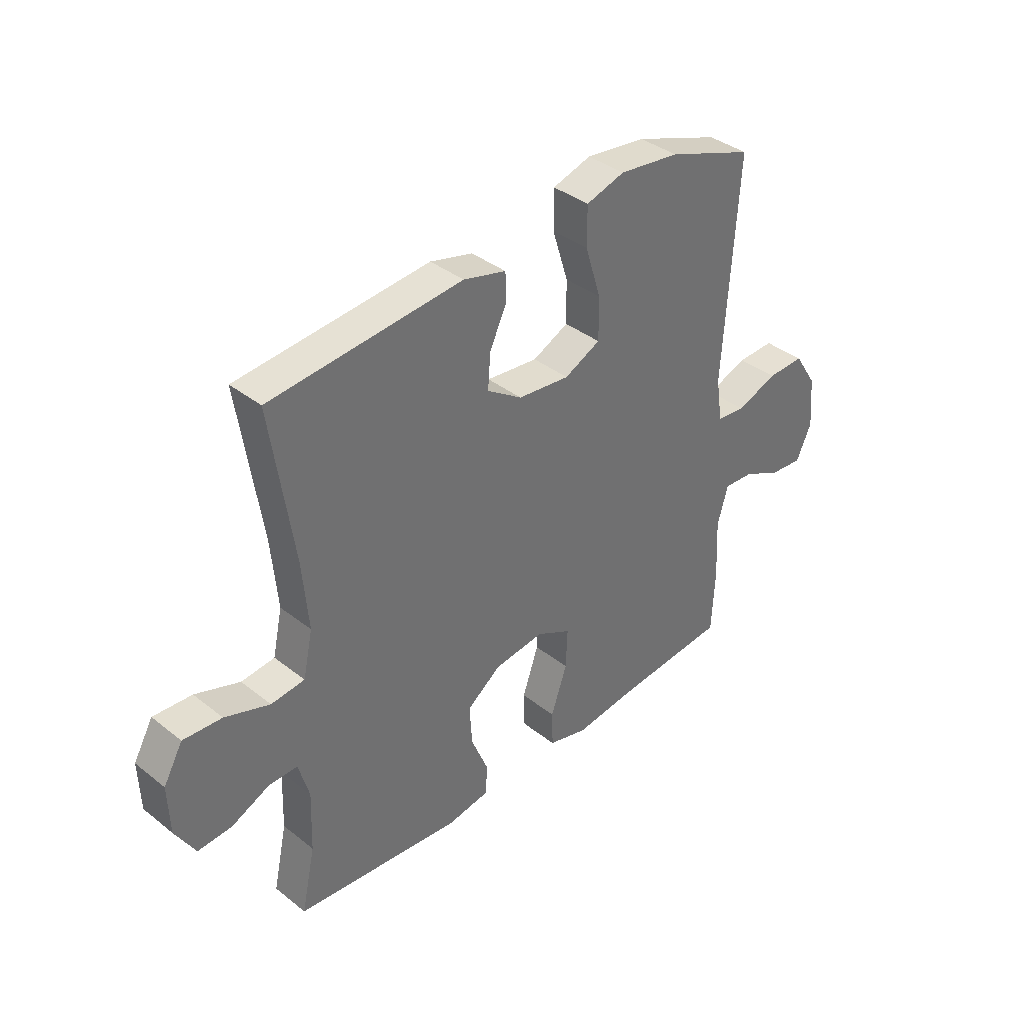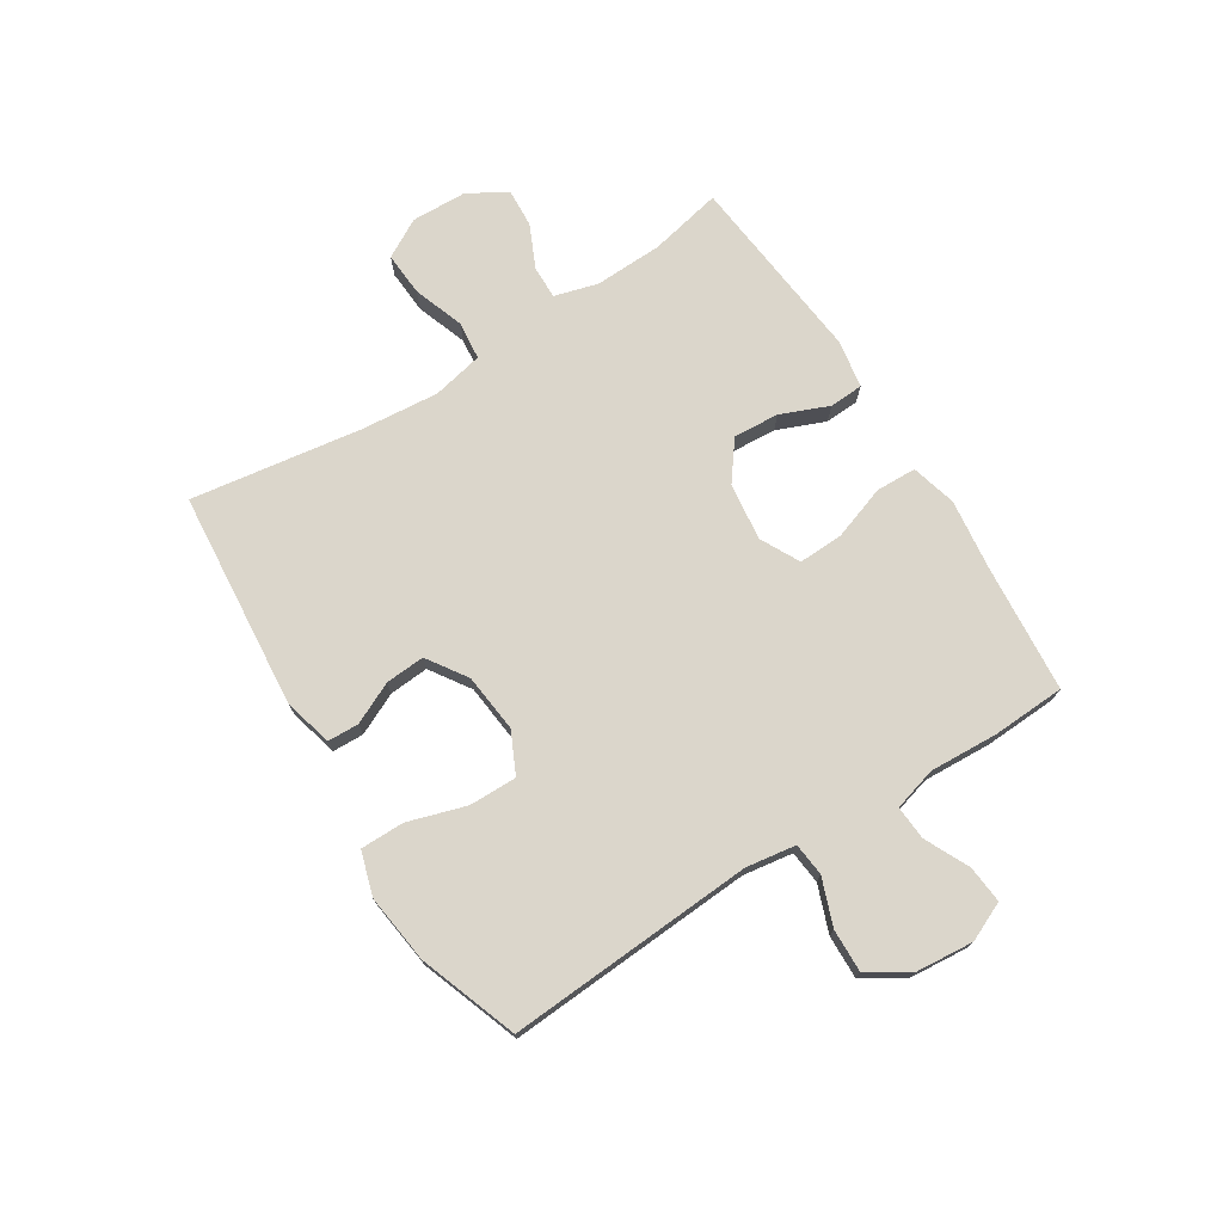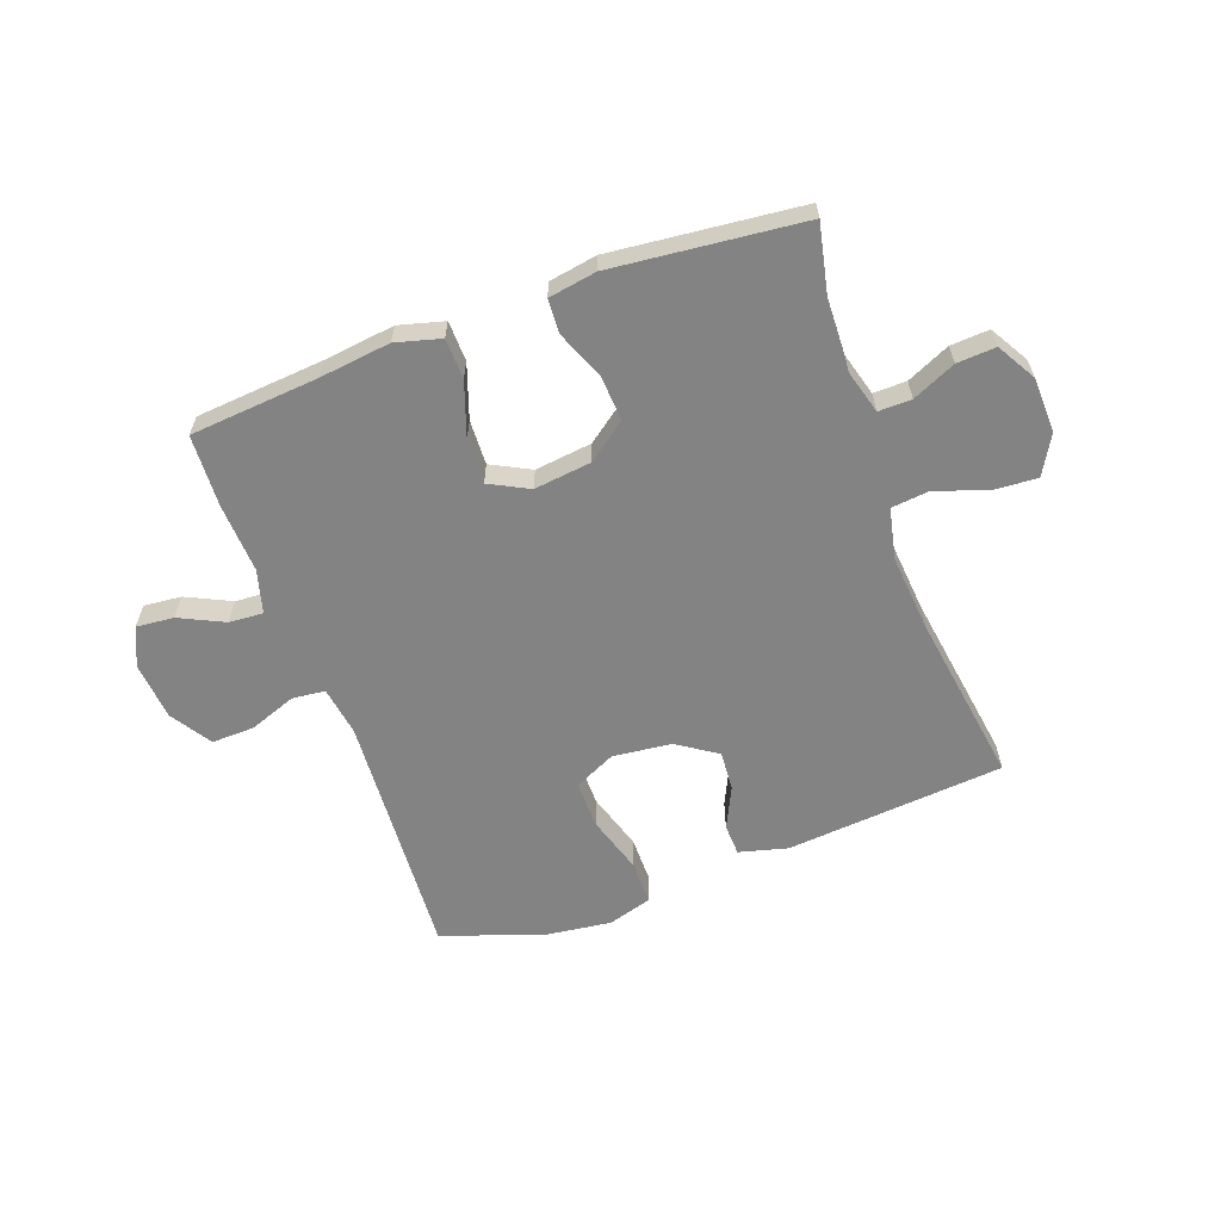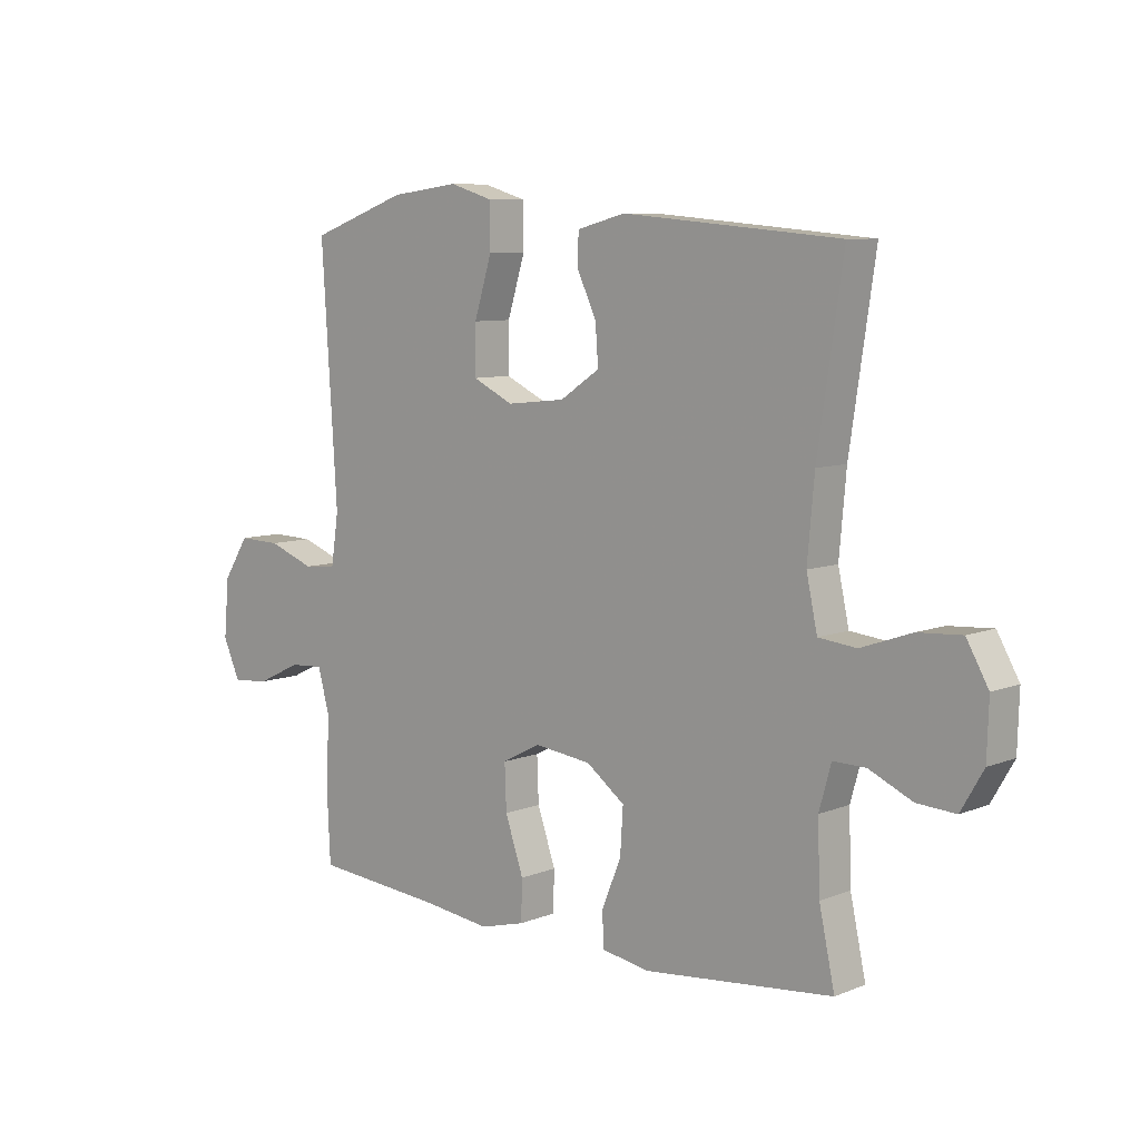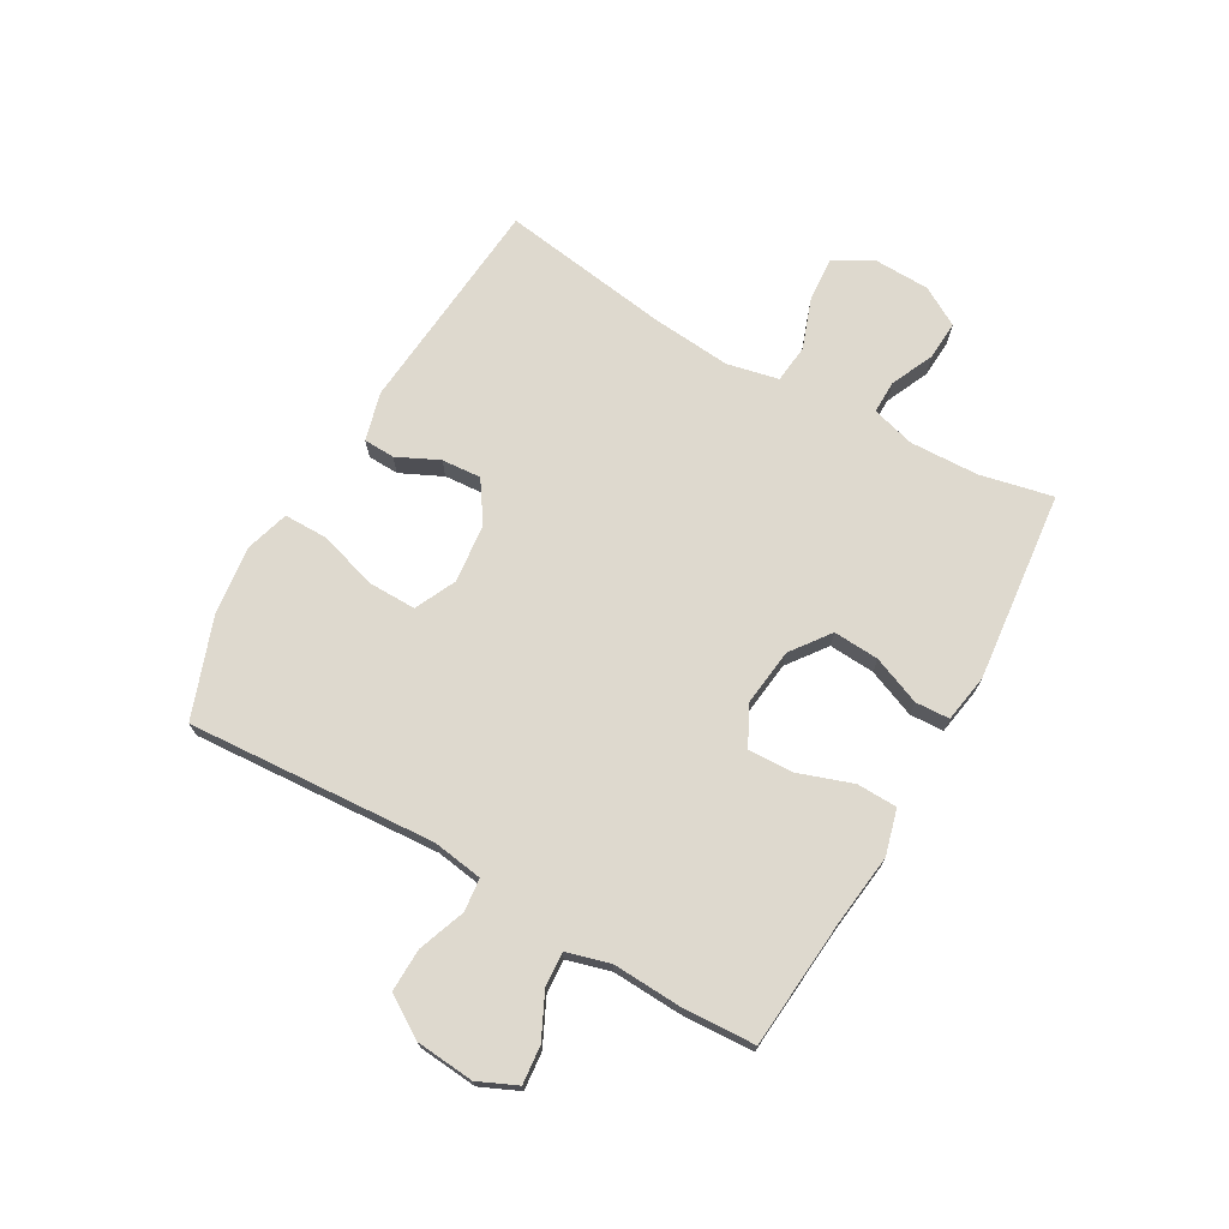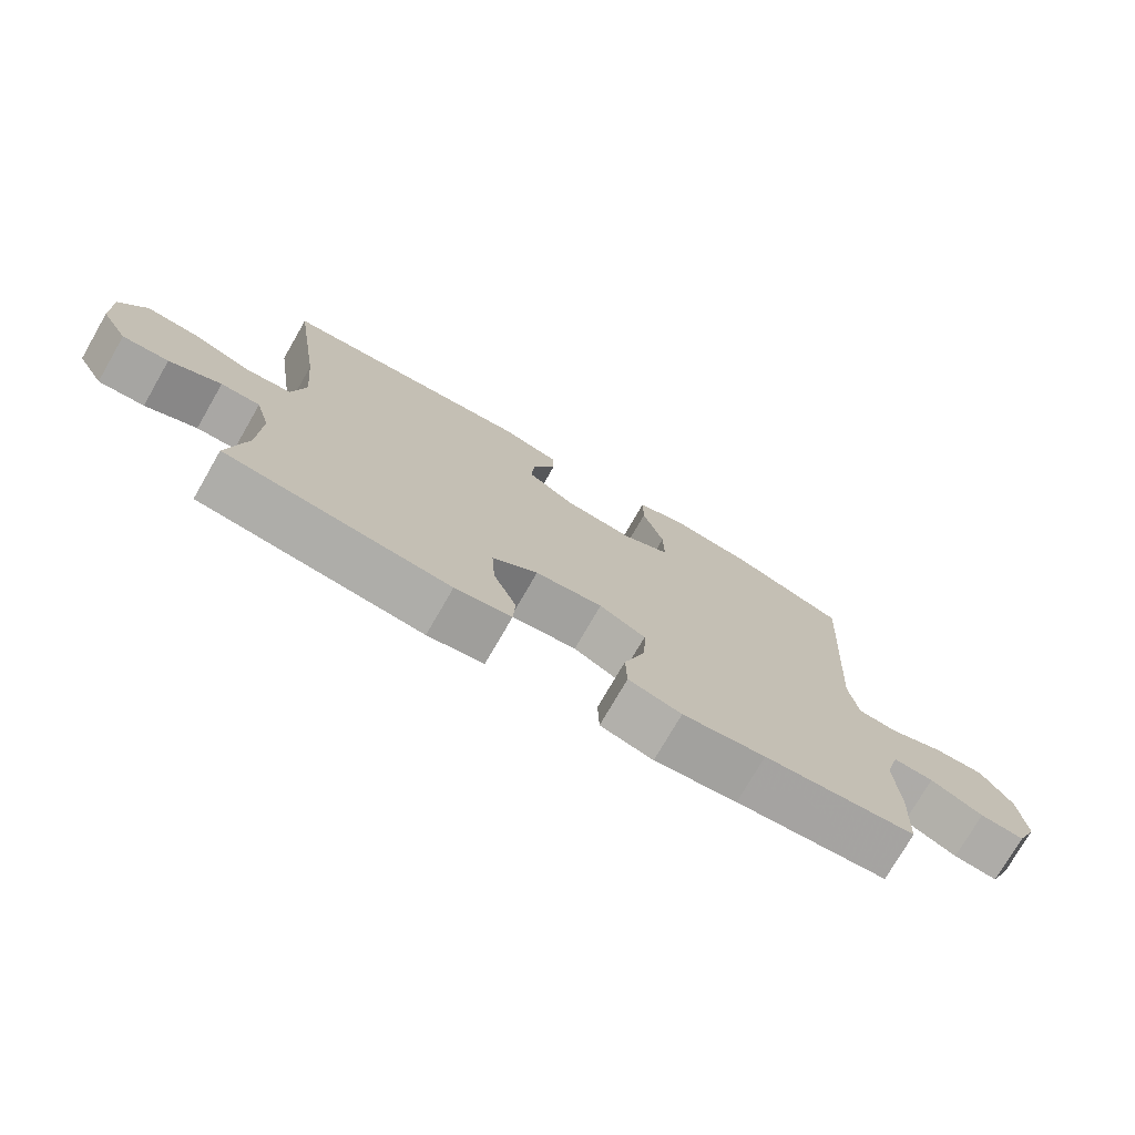
<metadata>
{"format":"obj","ext":"obj","renderer":"f3d","projection":"perspective","resolution":1024,"background":"white","views":[{"elev":37.7,"azim":-44.9,"up":"+Z"},{"elev":73.6,"azim":57.8,"up":"+Y"},{"elev":-61.2,"azim":-160.0,"up":"+Y"},{"elev":8.1,"azim":-137.4,"up":"+Z"},{"elev":71.6,"azim":119.6,"up":"+Y"},{"elev":-75.2,"azim":-30.0,"up":"+Z"}]}
</metadata>
<code>
v 0.5 0.07 0.5
v 0.473 0.07 0.071
v 0.486 0.07 -0.015
v 0.543 0.07 -0.021
v 0.624 0.07 0.009
v 0.698 0.07 0.011
v 0.743 0.07 -0.059
v 0.752 0.07 -0.16
v 0.722 0.07 -0.227
v 0.657 0.07 -0.221
v 0.58 0.07 -0.184
v 0.521 0.07 -0.18
v 0.5 0.07 -0.255
v 0.506 0.07 -0.374
v 0.5 0.07 -0.5
v 0.277 0.07 -0.519
v 0.155 0.07 -0.534
v 0.077 0.07 -0.513
v 0.075 0.07 -0.443
v 0.107 0.07 -0.35
v 0.11 0.07 -0.272
v 0.042 0.07 -0.237
v -0.057 0.07 -0.249
v -0.124 0.07 -0.299
v -0.119 0.07 -0.378
v -0.085 0.07 -0.461
v -0.088 0.07 -0.52
v -0.171 0.07 -0.534
v -0.5 0.07 -0.5
v -0.473 0.07 -0.374
v -0.469 0.07 -0.256
v -0.49 0.07 -0.181
v -0.547 0.07 -0.182
v -0.622 0.07 -0.216
v -0.689 0.07 -0.22
v -0.728 0.07 -0.153
v -0.731 0.07 -0.057
v -0.693 0.07 0.01
v -0.617 0.07 0.005
v -0.529 0.07 -0.026
v -0.463 0.07 -0.019
v -0.444 0.07 0.069
v -0.456 0.07 0.204
v -0.5 0.07 0.5
v -0.122 0.07 0.533
v -0.038 0.07 0.511
v -0.036 0.07 0.457
v -0.07 0.07 0.385
v -0.075 0.07 0.317
v -0.006 0.07 0.271
v 0.096 0.07 0.26
v 0.167 0.07 0.294
v 0.166 0.07 0.377
v 0.135 0.07 0.477
v 0.135 0.07 0.553
v 0.211 0.07 0.576
v 0.33 0.07 0.561
v 0.5 0 0.5
v 0.473 0 0.071
v 0.486 0 -0.015
v 0.543 0 -0.021
v 0.624 0 0.009
v 0.698 0 0.011
v 0.743 0 -0.059
v 0.752 0 -0.16
v 0.722 0 -0.227
v 0.657 0 -0.221
v 0.58 0 -0.184
v 0.521 0 -0.18
v 0.5 0 -0.255
v 0.506 0 -0.374
v 0.5 0 -0.5
v 0.277 0 -0.519
v 0.155 0 -0.534
v 0.077 0 -0.513
v 0.075 0 -0.443
v 0.107 0 -0.35
v 0.11 0 -0.272
v 0.042 0 -0.237
v -0.057 0 -0.249
v -0.124 0 -0.299
v -0.119 0 -0.378
v -0.085 0 -0.461
v -0.088 0 -0.52
v -0.171 0 -0.534
v -0.5 0 -0.5
v -0.473 0 -0.374
v -0.469 0 -0.256
v -0.49 0 -0.181
v -0.547 0 -0.182
v -0.622 0 -0.216
v -0.689 0 -0.22
v -0.728 0 -0.153
v -0.731 0 -0.057
v -0.693 0 0.01
v -0.617 0 0.005
v -0.529 0 -0.026
v -0.463 0 -0.019
v -0.444 0 0.069
v -0.456 0 0.204
v -0.5 0 0.5
v -0.122 0 0.533
v -0.038 0 0.511
v -0.036 0 0.457
v -0.07 0 0.385
v -0.075 0 0.317
v -0.006 0 0.271
v 0.096 0 0.26
v 0.167 0 0.294
v 0.166 0 0.377
v 0.135 0 0.477
v 0.135 0 0.553
v 0.211 0 0.576
v 0.33 0 0.561
f 56 57 1 2
f 53 54 55 56
f 52 53 56 2
f 51 52 2 3
f 50 51 3
f 45 46 47 48
f 43 44 45 48
f 42 43 48 49
f 41 42 49 50
f 37 38 39 40
f 37 40 41
f 36 37 41
f 33 34 35 36
f 32 33 36 41
f 31 32 41 50
f 27 28 29 30
f 25 26 27 30
f 24 25 30 31
f 23 24 31 50
f 17 18 19 20
f 16 17 20 21
f 13 14 15 16
f 12 13 16 21
f 8 9 10 11
f 8 11 12
f 7 8 12
f 4 5 6 7
f 3 4 7 12
f 22 23 50 3
f 3 12 21 22
f 59 58 114 113
f 113 112 111 110
f 59 113 110 109
f 60 59 109 108
f 60 108 107
f 105 104 103 102
f 105 102 101 100
f 106 105 100 99
f 107 106 99 98
f 97 96 95 94
f 98 97 94
f 98 94 93
f 93 92 91 90
f 98 93 90 89
f 107 98 89 88
f 87 86 85 84
f 87 84 83 82
f 88 87 82 81
f 107 88 81 80
f 77 76 75 74
f 78 77 74 73
f 73 72 71 70
f 78 73 70 69
f 68 67 66 65
f 69 68 65
f 69 65 64
f 64 63 62 61
f 69 64 61 60
f 60 107 80 79
f 79 78 69 60
f 1 58 59 2
f 2 59 60 3
f 3 60 61 4
f 4 61 62 5
f 5 62 63 6
f 6 63 64 7
f 7 64 65 8
f 8 65 66 9
f 9 66 67 10
f 10 67 68 11
f 11 68 69 12
f 12 69 70 13
f 13 70 71 14
f 14 71 72 15
f 15 72 73 16
f 16 73 74 17
f 17 74 75 18
f 18 75 76 19
f 19 76 77 20
f 20 77 78 21
f 21 78 79 22
f 22 79 80 23
f 23 80 81 24
f 24 81 82 25
f 25 82 83 26
f 26 83 84 27
f 27 84 85 28
f 28 85 86 29
f 29 86 87 30
f 30 87 88 31
f 31 88 89 32
f 32 89 90 33
f 33 90 91 34
f 34 91 92 35
f 35 92 93 36
f 36 93 94 37
f 37 94 95 38
f 38 95 96 39
f 39 96 97 40
f 40 97 98 41
f 41 98 99 42
f 42 99 100 43
f 43 100 101 44
f 44 101 102 45
f 45 102 103 46
f 46 103 104 47
f 47 104 105 48
f 48 105 106 49
f 49 106 107 50
f 50 107 108 51
f 51 108 109 52
f 52 109 110 53
f 53 110 111 54
f 54 111 112 55
f 55 112 113 56
f 56 113 114 57
f 57 114 58 1

</code>
